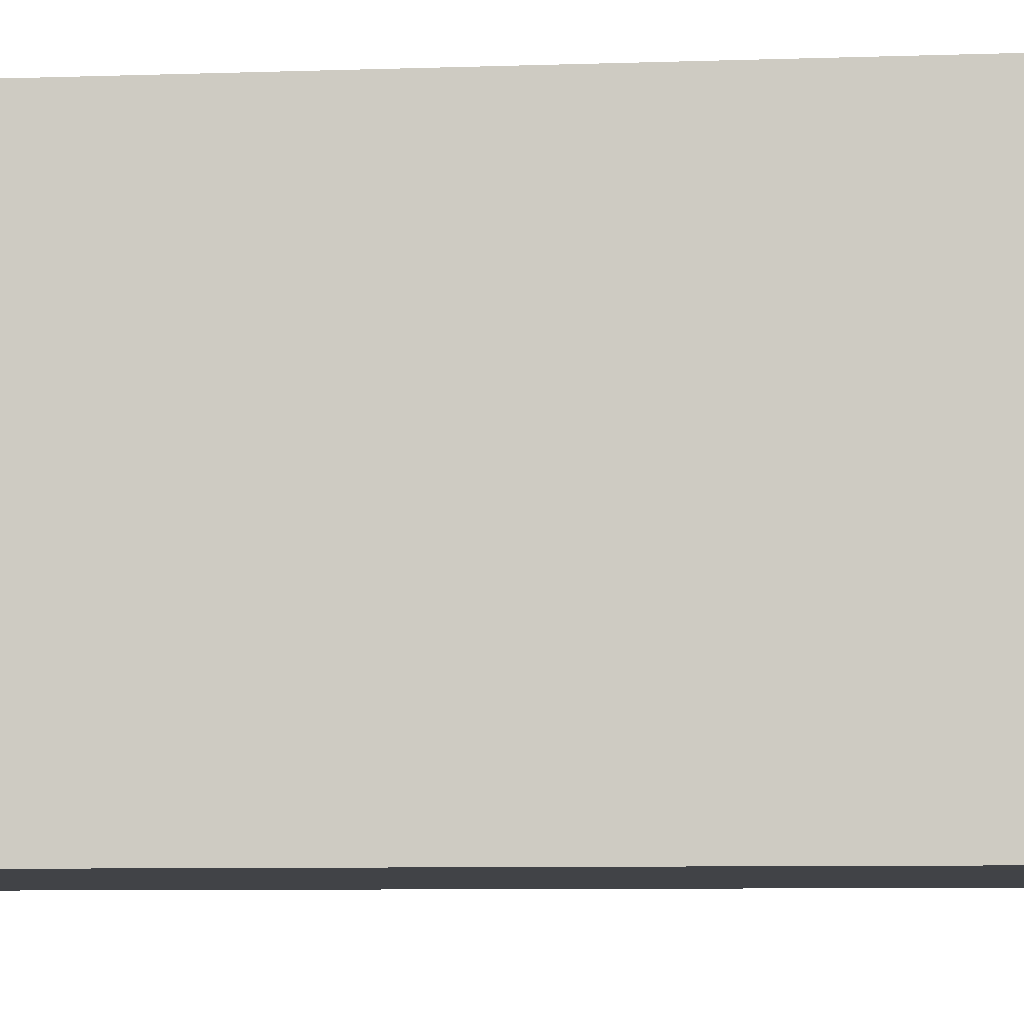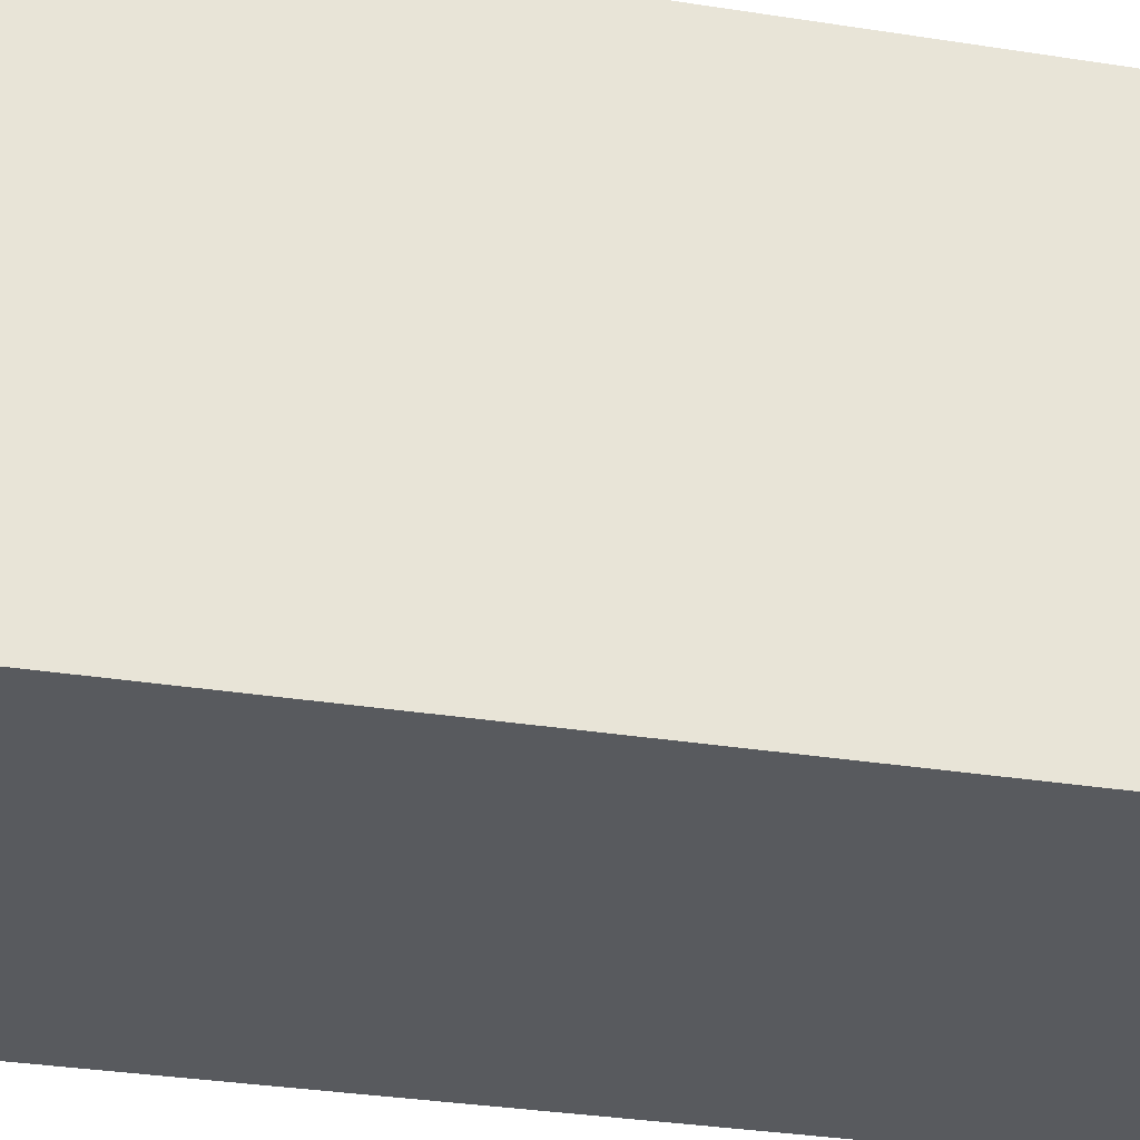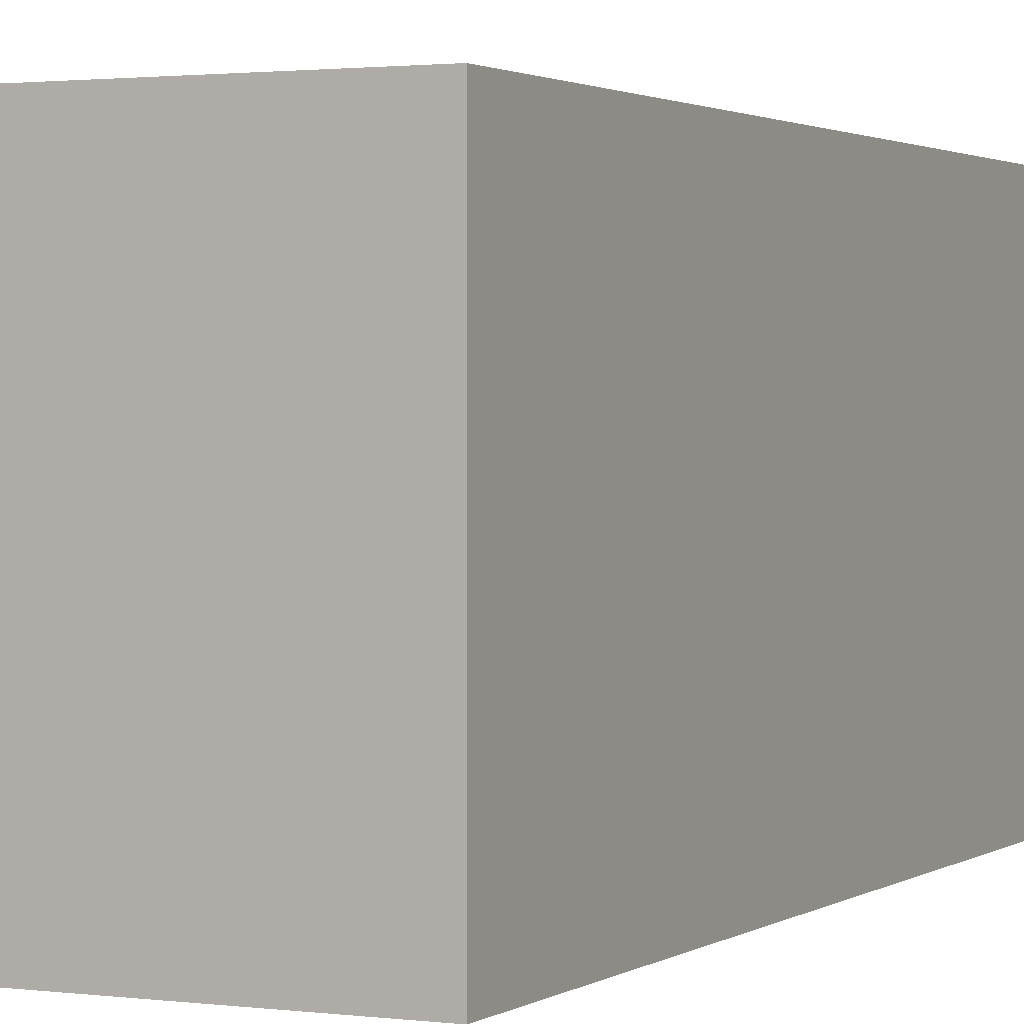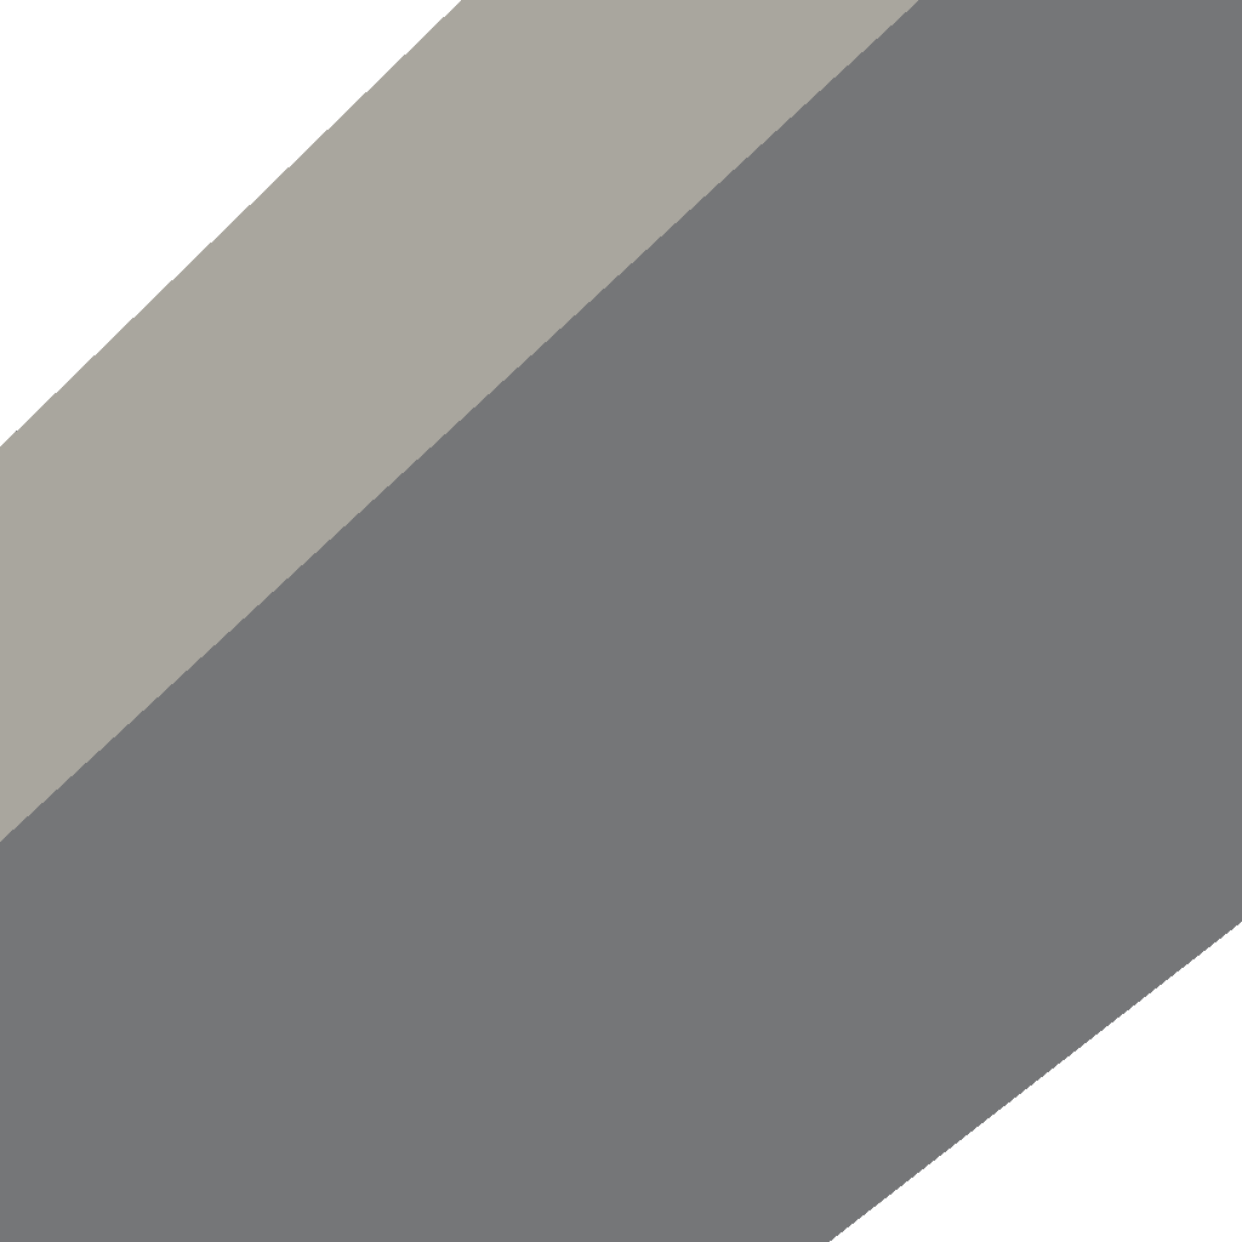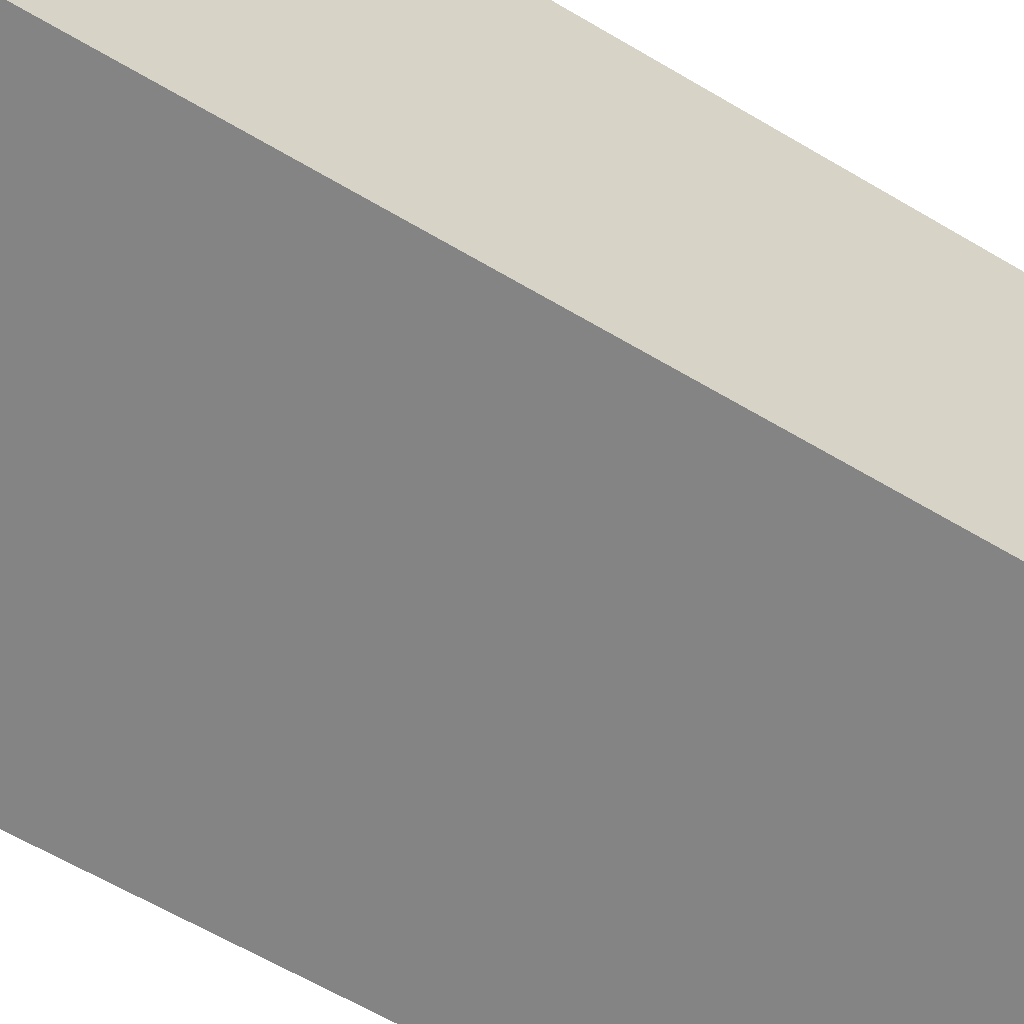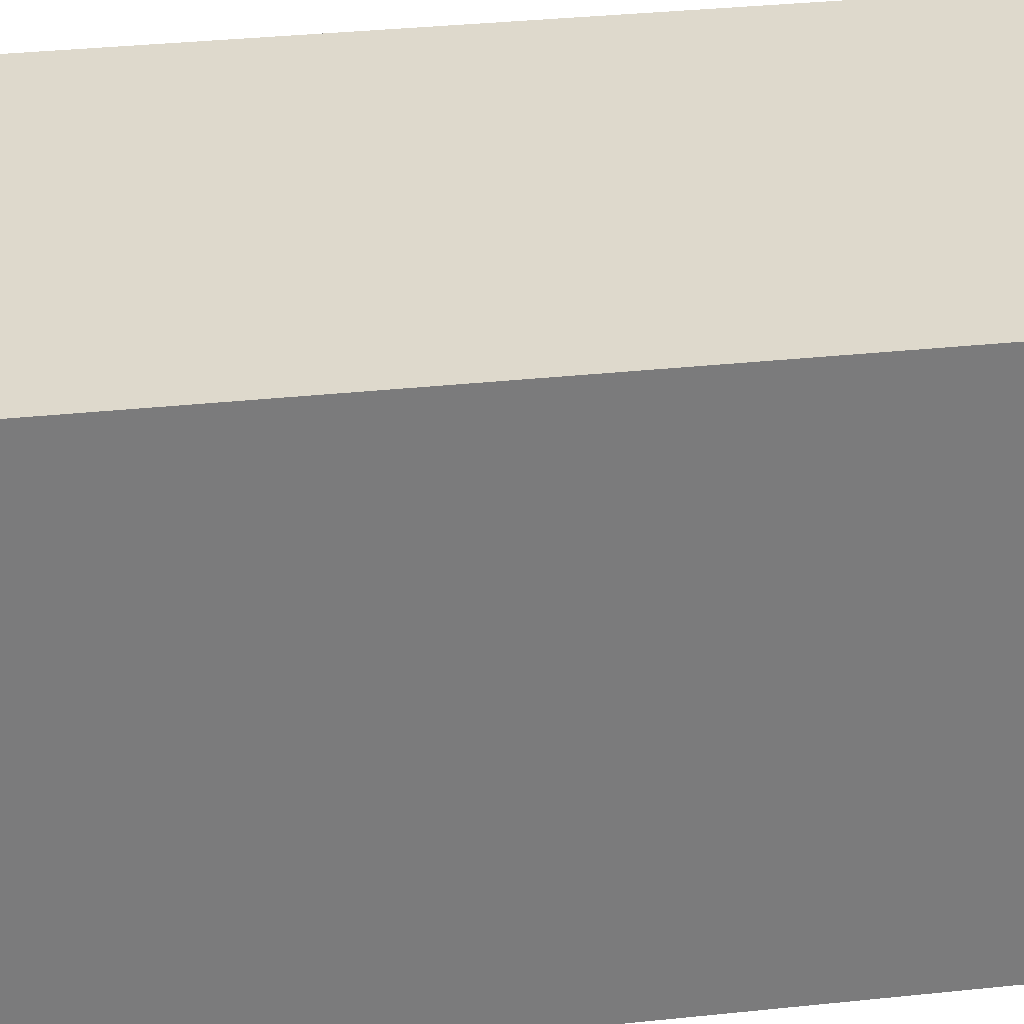
<metadata>
{"format":"obj","ext":"obj","renderer":"f3d","projection":"perspective","resolution":1024,"background":"white","views":[{"elev":-7.2,"azim":-84.1,"up":"+Z"},{"elev":-30.6,"azim":77.0,"up":"+Z"},{"elev":1.6,"azim":-154.2,"up":"+Z"},{"elev":-56.8,"azim":136.2,"up":"+Z"},{"elev":-61.4,"azim":-121.3,"up":"+Z"},{"elev":32.0,"azim":81.4,"up":"+Z"}]}
</metadata>
<code>
o Wall
v -1 -2.285 -1
v 1 -2.285 -1
v -1 -2.285 1
v -1 2.285 -1
v 1 2.285 -1
v -1 2.285 1
v 1 2.285 1
v 1 -2.285 1
f 5 2 1 4
f 2 8 3 1
f 6 4 1 3
f 7 5 4 6
f 8 7 6 3
f 7 8 2 5

</code>
